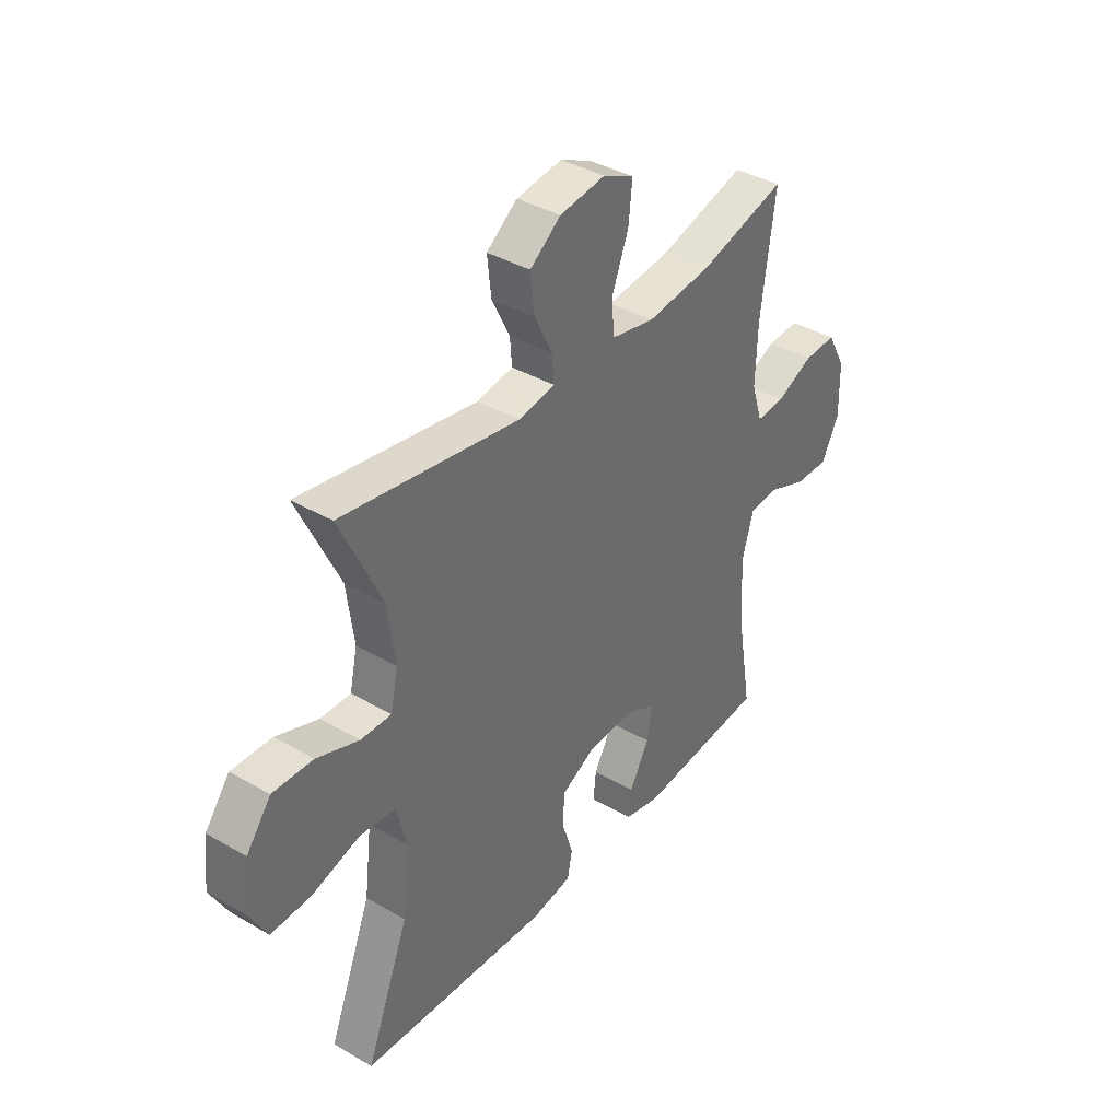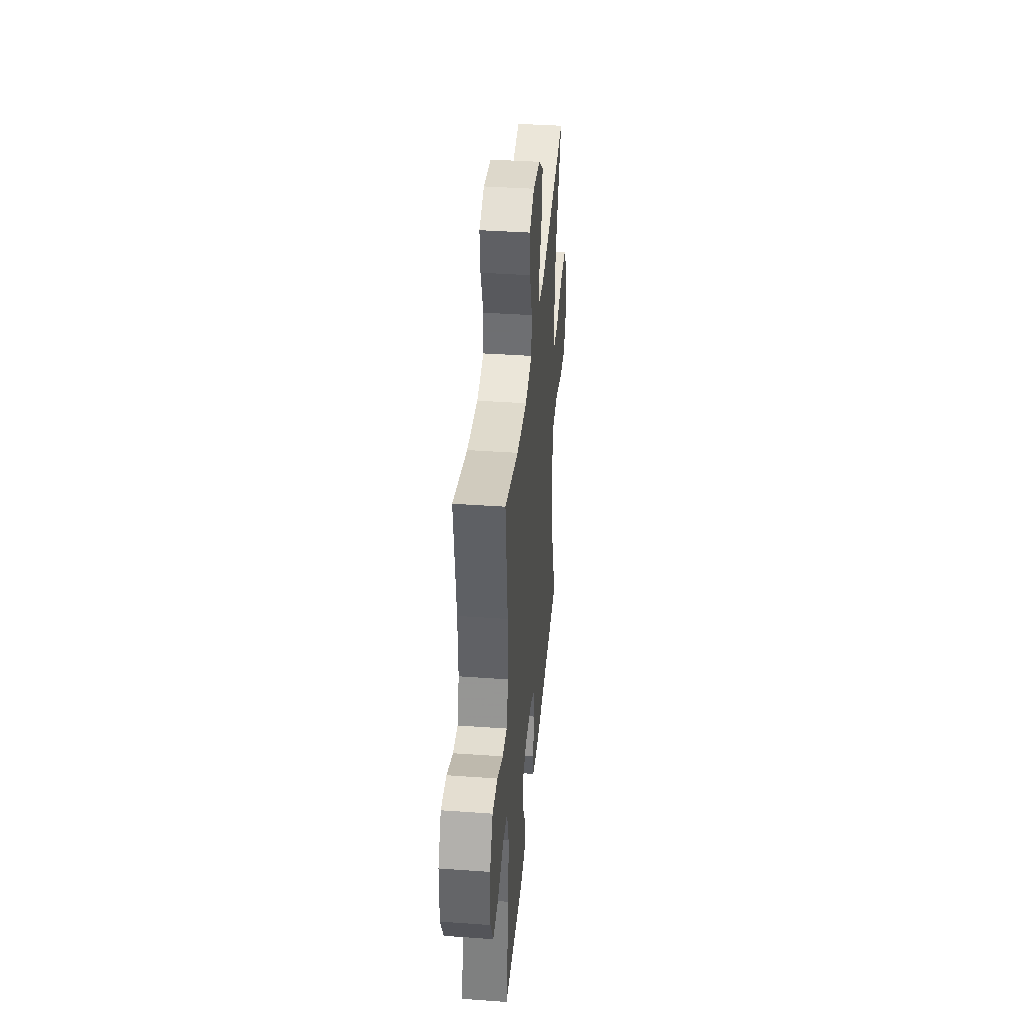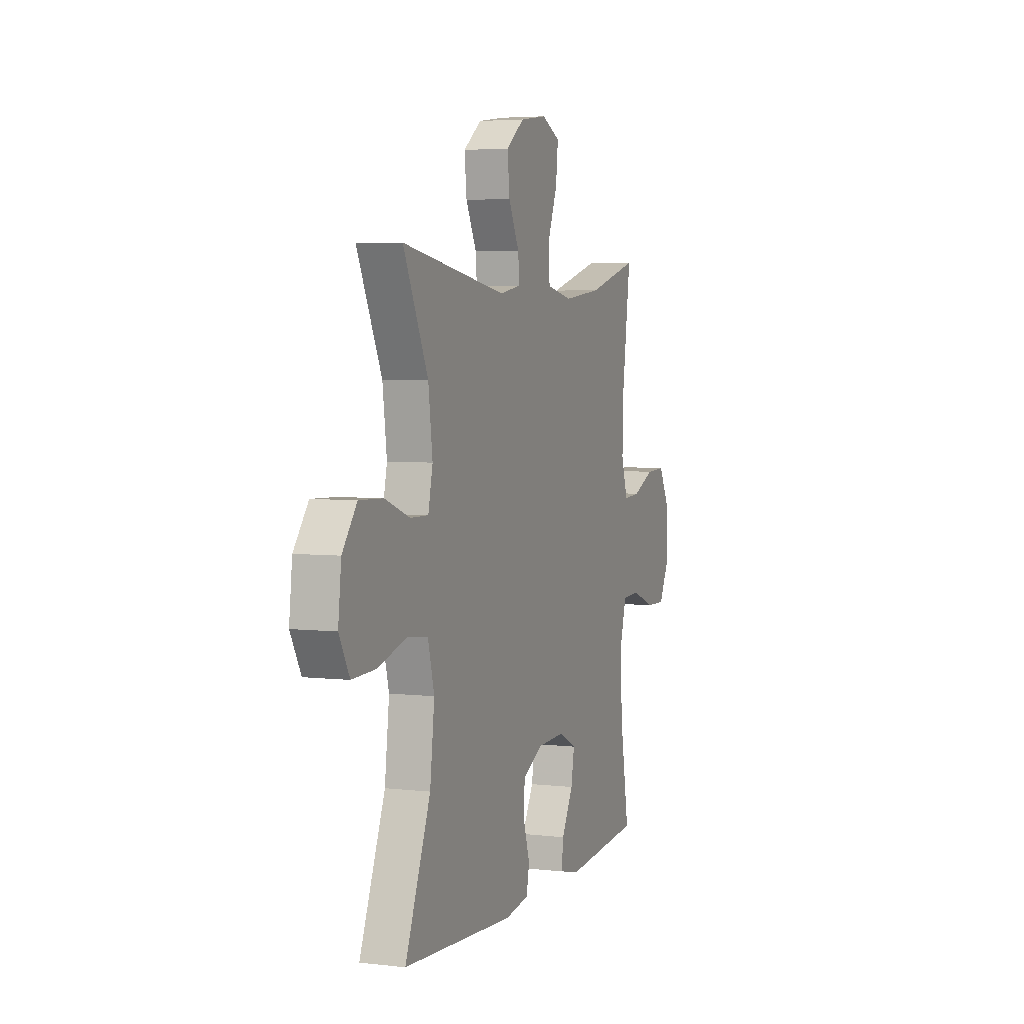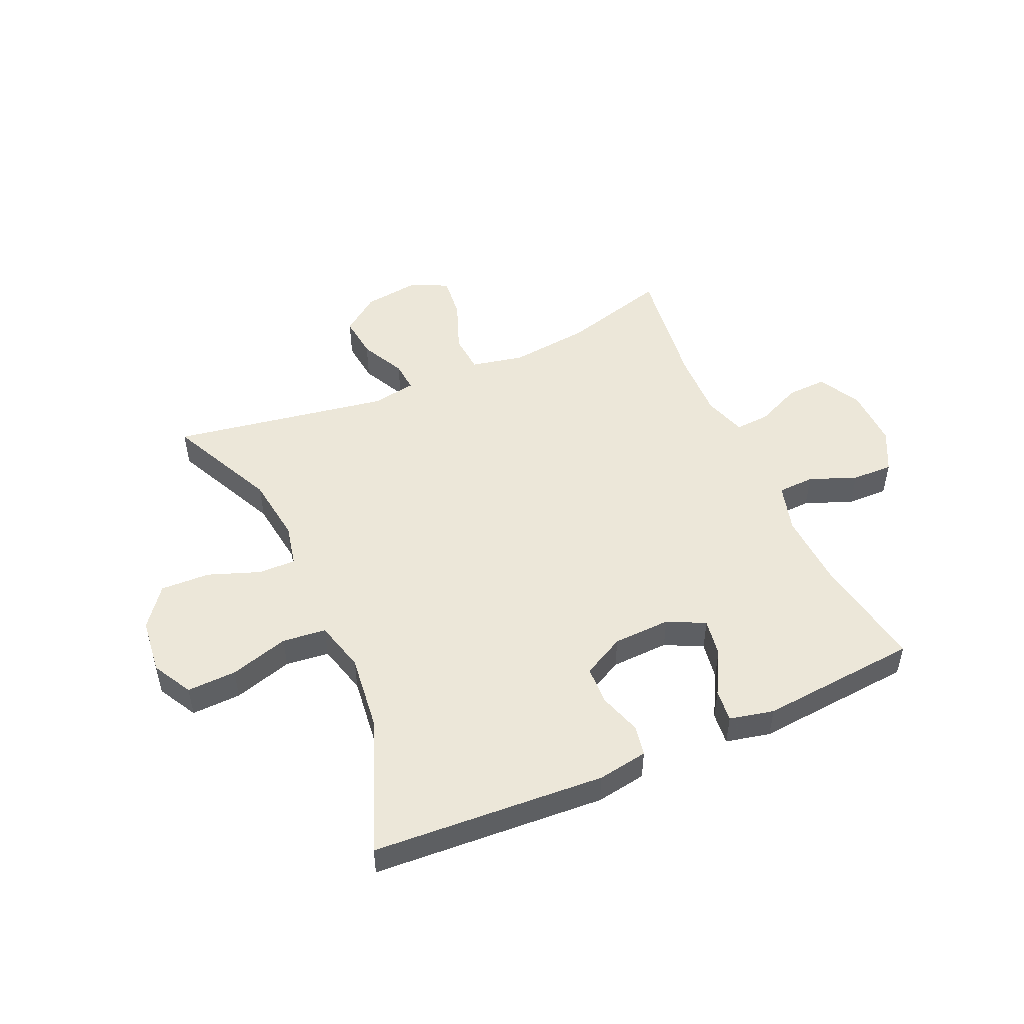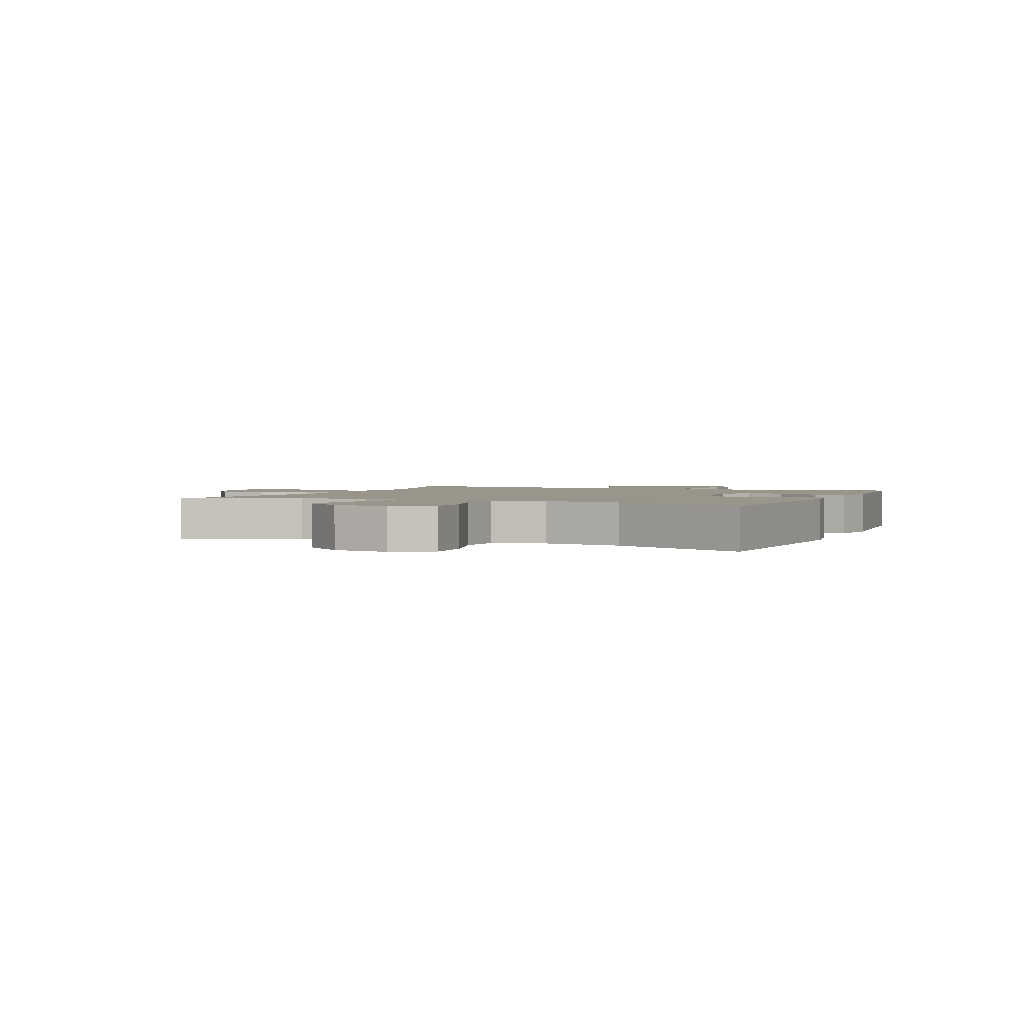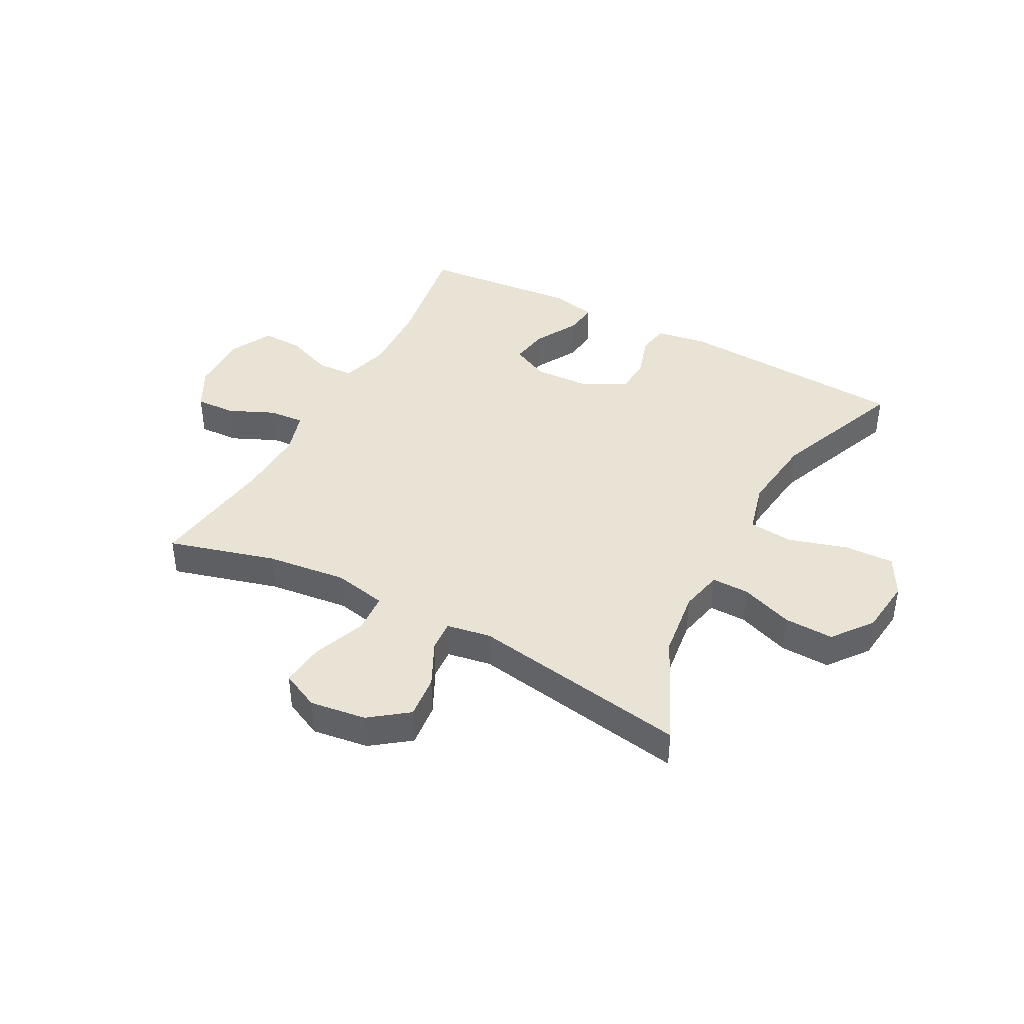
<metadata>
{"format":"obj","ext":"obj","renderer":"f3d","projection":"perspective","resolution":1024,"background":"white","views":[{"elev":38.4,"azim":126.3,"up":"+Z"},{"elev":38.9,"azim":-84.9,"up":"+Z"},{"elev":4.4,"azim":110.7,"up":"+Z"},{"elev":49.6,"azim":156.0,"up":"+Y"},{"elev":2.1,"azim":113.0,"up":"+Y"},{"elev":41.3,"azim":28.1,"up":"+Y"}]}
</metadata>
<code>
v -0.5 0.07 0.5
v -0.317 0.07 0.449
v -0.179 0.07 0.433
v -0.088 0.07 0.452
v -0.083 0.07 0.52
v -0.118 0.07 0.611
v -0.126 0.07 0.686
v -0.061 0.07 0.717
v 0.035 0.07 0.704
v 0.1 0.07 0.655
v 0.092 0.07 0.58
v 0.054 0.07 0.503
v 0.05 0.07 0.45
v 0.126 0.07 0.437
v 0.5 0.07 0.5
v 0.412 0.07 0.312
v 0.397 0.07 0.196
v 0.413 0.07 0.123
v 0.477 0.07 0.124
v 0.566 0.07 0.157
v 0.651 0.07 0.16
v 0.703 0.07 0.092
v 0.714 0.07 -0.005
v 0.677 0.07 -0.073
v 0.592 0.07 -0.07
v 0.491 0.07 -0.04
v 0.416 0.07 -0.048
v 0.393 0.07 -0.136
v 0.409 0.07 -0.27
v 0.5 0.07 -0.5
v 0.101 0.07 -0.525
v 0.015 0.07 -0.511
v 0.005 0.07 -0.458
v 0.028 0.07 -0.385
v 0.025 0.07 -0.319
v -0.047 0.07 -0.281
v -0.146 0.07 -0.277
v -0.21 0.07 -0.309
v -0.199 0.07 -0.375
v -0.157 0.07 -0.451
v -0.151 0.07 -0.507
v -0.227 0.07 -0.524
v -0.5 0.07 -0.5
v -0.467 0.07 -0.303
v -0.461 0.07 -0.173
v -0.485 0.07 -0.089
v -0.548 0.07 -0.086
v -0.629 0.07 -0.118
v -0.7 0.07 -0.12
v -0.737 0.07 -0.048
v -0.735 0.07 0.057
v -0.696 0.07 0.129
v -0.627 0.07 0.126
v -0.549 0.07 0.091
v -0.489 0.07 0.087
v -0.466 0.07 0.161
v -0.47 0.07 0.278
v -0.5 0 0.5
v -0.317 0 0.449
v -0.179 0 0.433
v -0.088 0 0.452
v -0.083 0 0.52
v -0.118 0 0.611
v -0.126 0 0.686
v -0.061 0 0.717
v 0.035 0 0.704
v 0.1 0 0.655
v 0.092 0 0.58
v 0.054 0 0.503
v 0.05 0 0.45
v 0.126 0 0.437
v 0.5 0 0.5
v 0.412 0 0.312
v 0.397 0 0.196
v 0.413 0 0.123
v 0.477 0 0.124
v 0.566 0 0.157
v 0.651 0 0.16
v 0.703 0 0.092
v 0.714 0 -0.005
v 0.677 0 -0.073
v 0.592 0 -0.07
v 0.491 0 -0.04
v 0.416 0 -0.048
v 0.393 0 -0.136
v 0.409 0 -0.27
v 0.5 0 -0.5
v 0.101 0 -0.525
v 0.015 0 -0.511
v 0.005 0 -0.458
v 0.028 0 -0.385
v 0.025 0 -0.319
v -0.047 0 -0.281
v -0.146 0 -0.277
v -0.21 0 -0.309
v -0.199 0 -0.375
v -0.157 0 -0.451
v -0.151 0 -0.507
v -0.227 0 -0.524
v -0.5 0 -0.5
v -0.467 0 -0.303
v -0.461 0 -0.173
v -0.485 0 -0.089
v -0.548 0 -0.086
v -0.629 0 -0.118
v -0.7 0 -0.12
v -0.737 0 -0.048
v -0.735 0 0.057
v -0.696 0 0.129
v -0.627 0 0.126
v -0.549 0 0.091
v -0.489 0 0.087
v -0.466 0 0.161
v -0.47 0 0.278
f 51 52 53 54
f 51 54 55
f 50 51 55
f 47 48 49 50
f 46 47 50 55
f 45 46 55 56
f 41 42 43 44
f 39 40 41 44
f 38 39 44 45
f 37 38 45 56
f 31 32 33 34
f 29 30 31 34
f 28 29 34 35
f 27 28 35 36
f 23 24 25 26
f 23 26 27
f 22 23 27
f 19 20 21 22
f 18 19 22 27
f 17 18 27 36
f 14 15 16
f 13 14 16 17
f 9 10 11 12
f 9 12 13
f 8 9 13
f 5 6 7 8
f 4 5 8 13
f 3 4 13 17
f 57 1 2
f 36 37 56 57
f 17 36 57
f 2 3 17 57
f 111 110 109 108
f 112 111 108
f 112 108 107
f 107 106 105 104
f 112 107 104 103
f 113 112 103 102
f 101 100 99 98
f 101 98 97 96
f 102 101 96 95
f 113 102 95 94
f 91 90 89 88
f 91 88 87 86
f 92 91 86 85
f 93 92 85 84
f 83 82 81 80
f 84 83 80
f 84 80 79
f 79 78 77 76
f 84 79 76 75
f 93 84 75 74
f 73 72 71
f 74 73 71 70
f 69 68 67 66
f 70 69 66
f 70 66 65
f 65 64 63 62
f 70 65 62 61
f 74 70 61 60
f 59 58 114
f 114 113 94 93
f 114 93 74
f 114 74 60 59
f 1 58 59 2
f 2 59 60 3
f 3 60 61 4
f 4 61 62 5
f 5 62 63 6
f 6 63 64 7
f 7 64 65 8
f 8 65 66 9
f 9 66 67 10
f 10 67 68 11
f 11 68 69 12
f 12 69 70 13
f 13 70 71 14
f 14 71 72 15
f 15 72 73 16
f 16 73 74 17
f 17 74 75 18
f 18 75 76 19
f 19 76 77 20
f 20 77 78 21
f 21 78 79 22
f 22 79 80 23
f 23 80 81 24
f 24 81 82 25
f 25 82 83 26
f 26 83 84 27
f 27 84 85 28
f 28 85 86 29
f 29 86 87 30
f 30 87 88 31
f 31 88 89 32
f 32 89 90 33
f 33 90 91 34
f 34 91 92 35
f 35 92 93 36
f 36 93 94 37
f 37 94 95 38
f 38 95 96 39
f 39 96 97 40
f 40 97 98 41
f 41 98 99 42
f 42 99 100 43
f 43 100 101 44
f 44 101 102 45
f 45 102 103 46
f 46 103 104 47
f 47 104 105 48
f 48 105 106 49
f 49 106 107 50
f 50 107 108 51
f 51 108 109 52
f 52 109 110 53
f 53 110 111 54
f 54 111 112 55
f 55 112 113 56
f 56 113 114 57
f 57 114 58 1

</code>
